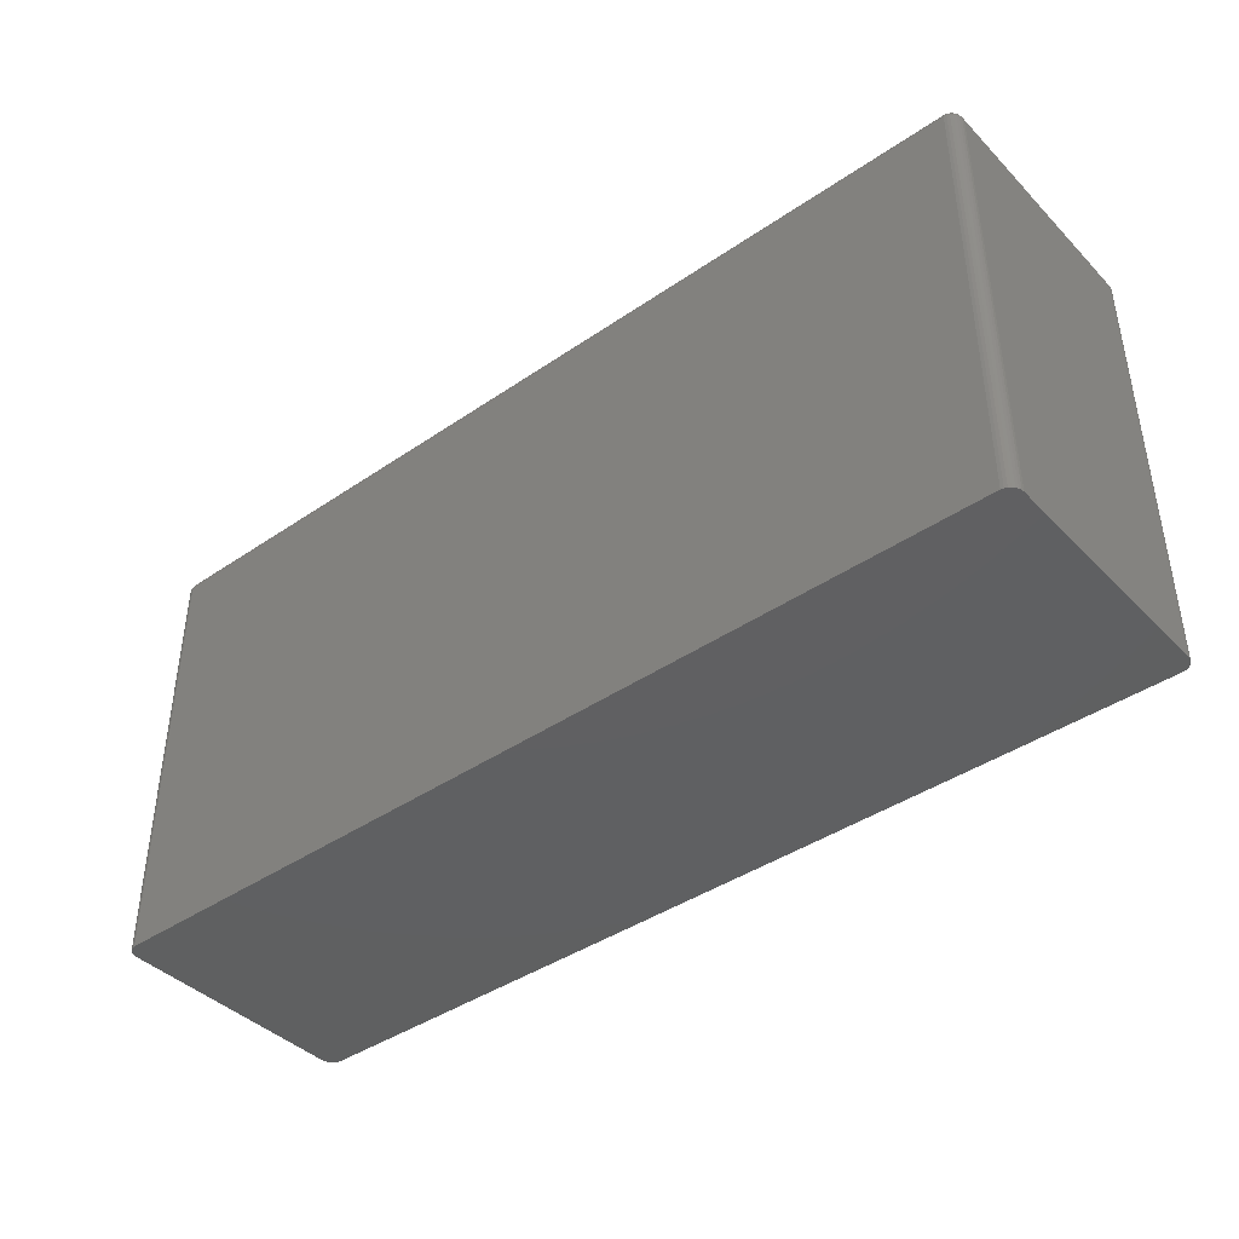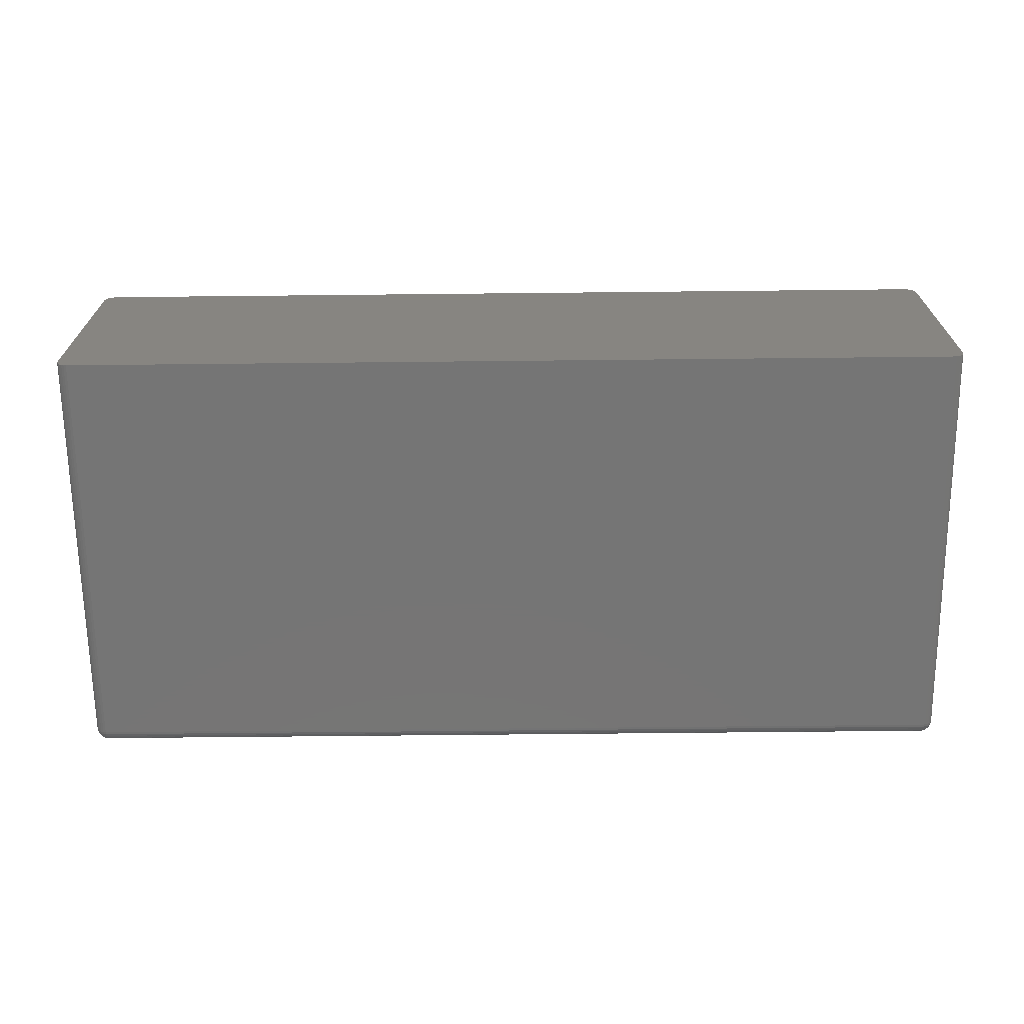
<metadata>
{"format":"stl","ext":"stl","renderer":"f3d","projection":"perspective","resolution":1024,"background":"white","views":[{"elev":-41.2,"azim":-140.3,"up":"+Z"},{"elev":-67.7,"azim":-179.4,"up":"+Y"}]}
</metadata>
<code>
# stl→obj: 376 verts, 748 faces
v 12.06 39.69 107.9
v 12.06 57.15 6.36
v 12.06 57.15 107.9
v 12.06 39.69 6.36
v 16.83 39.69 6.36
v 16.83 57.15 107.9
v 16.83 57.15 6.36
v 16.83 39.69 107.9
v 28.89 41.27 107.9
v 28.89 57.15 6.36
v 28.89 57.15 107.9
v 28.89 41.27 6.36
v 33.66 41.27 6.36
v 33.66 57.15 107.9
v 33.66 57.15 6.36
v 33.66 41.27 107.9
v 45.72 6.35 107.9
v 45.72 57.15 31.76
v 45.72 57.15 107.9
v 45.72 6.35 31.76
v 58.42 6.35 31.76
v 58.42 57.15 107.9
v 58.42 57.15 31.76
v 58.42 6.35 107.9
v 70.48 6.35 107.9
v 70.48 57.15 31.76
v 70.48 57.15 107.9
v 70.48 6.35 31.76
v 83.19 6.35 31.76
v 83.19 57.15 107.9
v 83.19 57.15 31.76
v 83.19 6.35 107.9
v 95.25 12.7 107.9
v 95.25 50.8 31.76
v 95.25 50.8 107.9
v 95.25 12.7 31.76
v 108 12.7 31.76
v 108 50.8 107.9
v 108 50.8 31.76
v 108 12.7 107.9
v 120 25.4 107.9
v 120 38.1 69.86
v 120 38.1 107.9
v 120 25.4 69.86
v 128 25.4 69.86
v 128 38.1 107.9
v 128 38.1 69.86
v 128 25.4 107.9
v 140 24.77 107.9
v 140 38.73 44.46
v 140 38.73 107.9
v 140 24.77 44.46
v 148 24.77 44.46
v 148 38.73 107.9
v 148 38.73 44.46
v 148 24.77 107.9
v 160 25.4 107.9
v 160 38.1 44.46
v 160 38.1 107.9
v 160 25.4 44.46
v 168 25.4 44.46
v 168 38.1 107.9
v 168 38.1 44.46
v 168 25.4 107.9
v 180 9.525 107.9
v 180 53.98 31.76
v 180 53.98 107.9
v 180 9.525 31.76
v 192.7 9.525 31.76
v 192.7 53.98 107.9
v 192.7 53.98 31.76
v 192.7 9.525 107.9
v 204.8 9.525 107.9
v 204.8 53.98 31.76
v 204.8 53.98 107.9
v 204.8 9.525 31.76
v 217.5 9.525 31.76
v 217.5 53.98 107.9
v 217.5 53.98 31.76
v 217.5 9.525 107.9
v 16.83 12.7 107.9
v 16.83 23.81 31.76
v 16.83 23.81 107.9
v 16.83 12.7 31.76
v 27.94 12.7 31.76
v 27.94 23.81 107.9
v 27.94 23.81 31.76
v 27.94 12.7 107.9
v 1.097 60.77 107.1
v 0.6625 60.86 106.6
v 1.051 60.33 107.1
v 2.113 1.335 107.1
v 1.891 0.9505 106.6
v 2.381 0.7321 106.6
v 226.8 61.9 107.1
v 226.5 61.5 107.5
v 226.7 61.26 107.5
v 2.215 0.2214 105.4
v 1.587 0.4254 104.8
v 2.194 0.1554 104.8
v 2.843 0.01739 0
v 225.8 0.01739 104.8
v 2.843 0.01739 104.8
v 225.8 0.01739 0
v 1.587 63.07 104.8
v 1.051 62.68 104.8
v 1.622 63.01 105.4
v 0 3.175 104.8
v 0.06938 60.33 105.4
v 0 60.33 104.8
v 0.06938 3.175 105.4
v 0.6625 2.641 106.6
v 0.5253 1.995 106.1
v 0.8284 2.13 106.6
v 226.1 1.154 107.1
v 225.6 1.062 107.1
v 225.7 0.6204 106.6
v 0.6625 62.15 105.4
v 0.3379 61.59 105.4
v 0.5253 61.5 106.1
v 225.8 63.48 104.8
v 2.85 63.41 105.4
v 225.8 63.41 105.4
v 2.843 63.48 104.8
v 225.7 62.88 106.6
v 225.6 62.44 107.1
v 226.1 62.35 107.1
v 228 62.19 104.8
v 227.9 62.15 105.4
v 228.3 61.62 104.8
v 227 60.33 107.5
v 227.5 3.175 107.1
v 227.5 60.33 107.1
v 227 3.175 107.5
v 0 3.175 0
v 0 60.33 0
v 2.843 3.175 107.9
v 2.194 3.175 107.8
v 2.215 2.971 107.8
v 2.194 63.34 0
v 2.194 63.34 104.8
v 1.587 63.07 0
v 225.6 61.9 107.5
v 227.5 61.83 106.6
v 227.4 61.19 107.1
v 227.8 61.37 106.6
v 225.7 63.21 106.1
v 2.906 62.88 106.6
v 2.872 63.21 106.1
v 228.5 3.175 105.4
v 228.6 60.33 104.8
v 228.5 60.33 105.4
v 228.6 3.175 104.8
v 226.3 63.08 106.1
v 226.4 63.28 105.4
v 226.4 63.34 0
v 226.4 63.34 104.8
v 225.8 63.48 0
v 2.843 63.48 0
v 226.3 0.4165 106.1
v 225.8 0.08639 105.4
v 226.4 0.2214 105.4
v 2.906 0.6204 106.6
v 2.953 1.062 107.1
v 1.051 0.8155 0
v 0.6064 1.309 104.8
v 0.6064 1.309 0
v 1.051 0.8155 104.8
v 2.279 0.4165 106.1
v 1.622 0.4855 105.4
v 227.5 1.665 106.6
v 227.4 1.02 106.1
v 227.8 1.47 106.1
v 3.14 2.845 107.9
v 225.5 2.199 107.8
v 225.5 2.845 107.9
v 3.072 2.199 107.8
v 0.3379 2.572 106.1
v 0.3379 1.912 105.4
v 0.06938 60.99 104.8
v 0.1372 60.97 105.4
v 225.5 61.3 107.8
v 3.14 60.66 107.9
v 225.5 60.66 107.9
v 3.072 61.3 107.8
v 228.3 60.33 106.1
v 227.9 60.86 106.6
v 228 60.33 106.6
v 226.7 62.55 106.6
v 226.5 62.16 107.1
v 228.5 60.99 0
v 228.5 60.99 104.8
v 228.6 60.33 0
v 227.5 62.68 0
v 227.5 62.68 104.8
v 228 62.19 0
v 228.3 60.93 106.1
v 226.7 0.9505 106.6
v 226.9 0.6631 106.1
v 227.9 1.35 105.4
v 227.5 0.8155 104.8
v 228 1.309 104.8
v 2.85 3.106 107.9
v 2.381 2.598 107.8
v 1.891 2.242 107.5
v 2.113 1.995 107.5
v 227.5 0.8671 105.4
v 227 0.4855 105.4
v 226.2 0.7321 106.6
v 1.622 2.845 107.5
v 1.753 1.596 107.1
v 1.097 1.665 106.6
v 1.456 1.266 106.6
v 2.85 0.08639 105.4
v 225.7 0.2904 106.1
v 2.872 0.2904 106.1
v 227 0.4254 0
v 227 0.4254 104.8
v 227.5 0.8155 0
v 0.2745 1.884 104.8
v 0.2745 1.884 0
v 2.215 63.28 105.4
v 1.097 62.63 105.4
v 1.051 3.175 107.1
v 1.097 2.733 107.1
v 0.6064 62.19 104.8
v 0.2745 61.62 104.8
v 1.234 2.311 107.1
v 2.279 63.08 106.1
v 1.891 62.55 106.6
v 2.381 62.77 106.6
v 0.3379 60.93 106.1
v 2.279 2.776 107.8
v 1.234 61.19 107.1
v 2.953 62.44 107.1
v 2.684 61.83 107.5
v 3.009 61.9 107.5
v 228 3.175 106.6
v 228.3 3.175 106.1
v 227 63.01 105.4
v 226.9 62.84 106.1
v 227.5 60.77 107.1
v 228.5 60.97 105.4
v 228.3 61.62 0
v 227 63.07 0
v 227 63.07 104.8
v 227.5 62.63 105.4
v 227.4 62.48 106.1
v 227.1 62.23 106.6
v 228.5 2.529 105.4
v 228.1 1.995 106.1
v 228.3 1.912 105.4
v 2.518 1.154 107.1
v 226.5 1.335 107.1
v 3.072 2.859 107.9
v 2.872 2.242 107.8
v 1.725 2.529 107.5
v 226.8 1.596 107.1
v 0.6625 1.35 105.4
v 1.725 0.6631 106.1
v 226.4 0.1554 104.8
v 226.4 0.1554 0
v 0.06938 2.515 0
v 0.06938 2.515 104.8
v 228.6 3.175 0
v 228.5 2.515 0
v 228.3 1.884 0
v 228 1.309 0
v 2.194 0.1554 0
v 1.587 0.4254 0
v 1.051 62.68 0
v 0.6064 62.19 0
v 0.2745 61.62 0
v 0.06938 60.99 0
v 0.2745 60.33 106.1
v 0.6064 60.33 106.6
v 2.518 62.35 107.1
v 2.113 62.16 107.1
v 225.8 60.33 107.9
v 225.8 60.39 107.9
v 225.8 3.175 107.9
v 225.7 60.46 107.9
v 225.7 60.52 107.9
v 225.6 60.57 107.9
v 225.8 3.106 107.9
v 225.6 60.61 107.9
v 225.7 3.04 107.9
v 225.5 60.64 107.9
v 225.7 2.98 107.9
v 225.6 2.928 107.9
v 225.6 2.888 107.9
v 2.843 60.33 107.9
v 225.5 2.859 107.9
v 3.072 60.64 107.9
v 3.009 60.61 107.9
v 2.953 60.57 107.9
v 2.906 60.52 107.9
v 3.009 2.888 107.9
v 2.872 60.46 107.9
v 2.953 2.928 107.9
v 2.85 60.39 107.9
v 2.906 2.98 107.9
v 2.872 3.04 107.9
v 1.622 60.66 107.5
v 1.587 60.33 107.5
v 2.194 60.33 107.8
v 225.9 61.83 107.5
v 225.7 61.26 107.8
v 227.1 61.57 107.1
v 226.2 62.77 106.6
v 227.1 1.926 107.1
v 226.7 2.242 107.5
v 228.3 1.884 104.8
v 226.2 2.598 107.8
v 226.1 2.446 107.8
v 228.5 2.515 104.8
v 225.9 2.325 107.8
v 2.684 2.325 107.8
v 2.684 1.665 107.5
v 3.009 1.596 107.5
v 0.6064 3.175 106.6
v 1.234 62.48 106.1
v 1.097 61.83 106.6
v 1.456 62.23 106.6
v 0.2745 3.175 106.1
v 1.891 61.26 107.5
v 1.456 61.57 107.1
v 1.725 60.97 107.5
v 2.684 61.17 107.8
v 2.518 61.05 107.8
v 2.279 60.72 107.8
v 1.587 3.175 107.5
v 1.725 62.84 106.1
v 226.3 60.72 107.8
v 2.381 61.7 107.5
v 0.8284 62.03 106.1
v 226.1 61.05 107.8
v 226.2 60.9 107.8
v 225.9 61.17 107.8
v 226.4 2.971 107.8
v 226.3 2.776 107.8
v 227 2.845 107.5
v 227.1 1.266 106.6
v 2.381 1.8 107.5
v 0.1372 2.529 105.4
v 1.753 61.9 107.1
v 2.113 61.5 107.5
v 2.215 60.53 107.8
v 2.381 60.9 107.8
v 2.872 61.26 107.8
v 226.2 61.7 107.5
v 228.3 61.59 105.4
v 228.3 2.572 106.1
v 227.9 2.641 106.6
v 227.8 2.13 106.6
v 227.5 2.733 107.1
v 227.4 2.311 107.1
v 227.8 62.03 106.1
v 228.1 61.5 106.1
v 225.7 2.242 107.8
v 225.9 1.665 107.5
v 225.6 1.596 107.5
v 1.234 1.02 106.1
v 1.097 0.8671 105.4
v 2.518 2.446 107.8
v 1.456 1.926 107.1
v 226.4 60.53 107.8
v 226.4 60.33 107.8
v 226.4 3.175 107.8
v 0.8284 1.47 106.1
v 227 60.66 107.5
v 226.9 60.97 107.5
v 226.9 2.529 107.5
v 226.5 1.995 107.5
v 226.2 1.8 107.5
v 0.8284 61.37 106.6
f 1 2 3
f 2 1 4
f 5 6 7
f 6 5 8
f 2 6 3
f 6 2 7
f 2 5 7
f 5 2 4
f 5 1 8
f 1 5 4
f 9 10 11
f 10 9 12
f 13 14 15
f 14 13 16
f 10 14 11
f 14 10 15
f 10 13 15
f 13 10 12
f 13 9 16
f 9 13 12
f 17 18 19
f 18 17 20
f 21 22 23
f 22 21 24
f 18 22 19
f 22 18 23
f 18 21 23
f 21 18 20
f 21 17 24
f 17 21 20
f 25 26 27
f 26 25 28
f 29 30 31
f 30 29 32
f 26 30 27
f 30 26 31
f 26 29 31
f 29 26 28
f 29 25 32
f 25 29 28
f 33 34 35
f 34 33 36
f 37 38 39
f 38 37 40
f 34 38 35
f 38 34 39
f 34 37 39
f 37 34 36
f 37 33 40
f 33 37 36
f 41 42 43
f 42 41 44
f 45 46 47
f 46 45 48
f 42 46 43
f 46 42 47
f 42 45 47
f 45 42 44
f 45 41 48
f 41 45 44
f 49 50 51
f 50 49 52
f 53 54 55
f 54 53 56
f 50 54 51
f 54 50 55
f 50 53 55
f 53 50 52
f 53 49 56
f 49 53 52
f 57 58 59
f 58 57 60
f 61 62 63
f 62 61 64
f 58 62 59
f 62 58 63
f 58 61 63
f 61 58 60
f 61 57 64
f 57 61 60
f 65 66 67
f 66 65 68
f 69 70 71
f 70 69 72
f 66 69 71
f 69 66 68
f 69 65 72
f 65 69 68
f 66 70 67
f 70 66 71
f 73 74 75
f 74 73 76
f 77 78 79
f 78 77 80
f 74 77 79
f 77 74 76
f 77 73 80
f 73 77 76
f 74 78 75
f 78 74 79
f 81 82 83
f 82 81 84
f 85 86 87
f 86 85 88
f 82 85 87
f 85 82 84
f 85 81 88
f 81 85 84
f 82 86 83
f 86 82 87
f 89 90 91
f 92 93 94
f 95 96 97
f 98 99 100
f 101 102 103
f 102 101 104
f 105 106 107
f 108 109 110
f 109 108 111
f 112 113 114
f 115 116 117
f 118 119 120
f 121 122 123
f 122 121 124
f 125 126 127
f 128 129 130
f 131 132 133
f 132 131 134
f 135 110 136
f 110 135 108
f 137 138 139
f 140 105 141
f 105 140 142
f 126 143 127
f 144 145 146
f 147 148 125
f 148 147 149
f 150 151 152
f 151 150 153
f 147 125 154
f 121 123 155
f 156 121 157
f 121 156 158
f 159 141 124
f 141 159 140
f 157 121 155
f 160 161 162
f 163 116 164
f 116 163 117
f 165 166 167
f 166 165 168
f 169 170 98
f 171 172 173
f 174 175 176
f 175 174 177
f 178 179 113
f 119 180 181
f 182 183 184
f 183 182 185
f 186 187 188
f 123 149 147
f 149 123 122
f 158 124 121
f 124 158 159
f 189 190 95
f 151 191 192
f 191 151 193
f 128 194 195
f 194 128 196
f 155 123 154
f 197 187 186
f 172 198 199
f 200 201 202
f 137 139 203
f 204 205 206
f 207 208 201
f 209 117 160
f 138 210 139
f 211 212 213
f 103 161 214
f 161 103 102
f 214 215 216
f 215 214 161
f 217 201 218
f 201 217 219
f 167 220 221
f 220 167 166
f 124 222 122
f 107 106 223
f 224 112 225
f 226 227 118
f 228 114 212
f 229 230 231
f 119 181 232
f 233 205 204
f 234 90 89
f 235 236 237
f 125 235 126
f 235 125 148
f 238 186 188
f 186 238 239
f 240 154 241
f 143 185 182
f 185 143 237
f 146 145 242
f 192 130 243
f 130 196 128
f 196 130 244
f 245 157 246
f 157 245 156
f 247 240 248
f 249 189 95
f 246 240 195
f 150 239 250
f 251 200 252
f 162 161 102
f 163 169 216
f 164 253 163
f 254 115 198
f 255 256 177
f 233 257 205
f 258 254 198
f 257 225 228
f 180 110 109
f 259 166 168
f 93 260 169
f 218 162 261
f 104 261 102
f 261 104 262
f 162 102 261
f 263 108 135
f 108 263 264
f 104 265 266
f 265 104 193
f 104 266 267
f 158 193 104
f 104 267 268
f 193 158 191
f 104 268 219
f 191 158 244
f 104 219 217
f 244 158 196
f 104 217 262
f 196 158 194
f 194 158 245
f 245 158 156
f 101 158 104
f 101 159 158
f 135 101 269
f 101 135 159
f 135 269 270
f 136 159 135
f 135 270 165
f 159 136 140
f 135 165 167
f 140 136 142
f 135 167 221
f 142 136 271
f 135 221 263
f 271 136 272
f 272 136 273
f 273 136 274
f 272 106 271
f 106 272 226
f 106 226 118
f 273 226 272
f 226 273 227
f 90 275 276
f 227 180 119
f 114 113 212
f 221 264 263
f 264 221 220
f 277 278 236
f 184 279 280
f 279 78 281
f 184 280 282
f 80 281 78
f 184 282 283
f 176 281 80
f 184 283 284
f 281 176 285
f 184 284 286
f 285 176 287
f 184 286 288
f 287 176 289
f 279 184 78
f 289 176 290
f 290 176 291
f 184 75 78
f 75 70 73
f 184 70 75
f 184 67 70
f 67 62 65
f 67 59 62
f 59 54 57
f 67 54 59
f 67 51 54
f 51 46 49
f 38 51 67
f 51 38 46
f 43 38 41
f 46 38 43
f 30 67 184
f 67 30 38
f 35 30 33
f 38 30 35
f 183 30 184
f 27 22 25
f 30 183 27
f 27 183 22
f 16 19 14
f 22 183 19
f 19 183 14
f 6 9 11
f 9 6 8
f 14 183 11
f 11 183 6
f 292 3 183
f 6 183 3
f 291 176 293
f 73 176 80
f 72 73 70
f 72 176 73
f 65 176 72
f 64 65 62
f 57 65 64
f 56 57 54
f 56 65 57
f 49 65 56
f 48 49 46
f 40 49 48
f 40 48 41
f 40 41 38
f 49 40 65
f 32 65 40
f 32 40 33
f 32 33 30
f 65 32 176
f 174 32 25
f 24 25 22
f 174 25 24
f 174 24 17
f 19 16 17
f 86 16 9
f 16 86 17
f 88 17 86
f 174 88 81
f 3 292 1
f 32 174 176
f 88 174 17
f 137 1 292
f 292 183 294
f 1 137 81
f 292 294 295
f 81 137 174
f 292 295 296
f 174 137 255
f 292 296 297
f 255 137 298
f 292 297 299
f 298 137 300
f 292 299 301
f 300 137 302
f 302 137 303
f 303 137 203
f 9 8 86
f 8 83 86
f 1 83 8
f 83 1 81
f 304 305 306
f 148 229 231
f 122 222 229
f 122 229 149
f 149 229 148
f 127 143 307
f 143 182 307
f 306 137 292
f 137 306 138
f 182 288 308
f 192 244 130
f 244 192 191
f 157 155 246
f 309 97 145
f 248 189 249
f 246 155 240
f 195 240 247
f 154 125 310
f 310 125 127
f 194 246 195
f 246 194 245
f 311 312 258
f 252 200 313
f 314 315 312
f 201 208 218
f 316 265 153
f 265 316 266
f 250 251 252
f 250 313 316
f 313 266 316
f 266 313 267
f 153 193 151
f 193 153 265
f 211 213 93
f 253 94 163
f 291 293 317
f 255 177 174
f 298 318 255
f 319 253 164
f 177 319 320
f 321 91 276
f 91 321 224
f 322 323 324
f 224 321 112
f 160 215 161
f 262 218 261
f 218 262 217
f 124 141 222
f 141 105 222
f 142 106 105
f 106 142 271
f 136 180 274
f 180 136 110
f 274 227 273
f 227 274 180
f 111 275 109
f 275 111 325
f 90 276 91
f 118 227 119
f 270 100 99
f 100 270 269
f 326 327 328
f 329 330 295
f 326 328 331
f 231 230 278
f 91 332 305
f 332 91 224
f 106 118 223
f 229 107 333
f 123 147 154
f 334 282 280
f 127 307 190
f 236 278 335
f 322 336 323
f 182 184 288
f 97 337 338
f 188 242 133
f 308 288 339
f 155 154 240
f 240 241 248
f 239 152 186
f 152 239 150
f 128 195 129
f 154 310 189
f 310 127 189
f 132 188 133
f 188 132 238
f 340 341 342
f 293 176 175
f 153 250 316
f 150 250 153
f 171 258 343
f 269 103 100
f 103 269 101
f 216 169 214
f 169 98 214
f 253 92 94
f 206 211 344
f 205 211 206
f 303 139 233
f 92 211 93
f 255 318 256
f 303 233 204
f 233 210 257
f 225 112 228
f 345 264 179
f 228 112 114
f 321 325 112
f 325 276 275
f 276 325 321
f 160 117 215
f 216 117 163
f 117 216 215
f 222 107 229
f 222 105 107
f 180 109 181
f 335 346 347
f 111 108 264
f 348 306 292
f 301 348 292
f 349 331 299
f 185 236 350
f 346 323 327
f 328 304 331
f 148 277 235
f 235 277 236
f 107 322 333
f 230 346 278
f 351 308 339
f 190 307 351
f 351 339 337
f 351 337 96
f 189 127 190
f 236 335 350
f 237 236 185
f 329 347 330
f 330 349 296
f 341 289 314
f 97 338 334
f 307 308 351
f 307 182 308
f 241 154 189
f 241 189 248
f 130 129 352
f 243 186 152
f 130 352 243
f 248 249 144
f 144 95 309
f 198 115 209
f 258 198 343
f 353 251 250
f 354 355 251
f 238 356 354
f 355 357 171
f 358 144 359
f 360 175 361
f 177 362 175
f 362 177 320
f 250 252 313
f 94 93 169
f 94 169 163
f 363 259 364
f 113 179 259
f 319 92 253
f 256 344 319
f 213 363 93
f 213 212 363
f 344 92 319
f 256 319 177
f 318 344 256
f 318 206 344
f 203 139 303
f 300 365 298
f 303 204 302
f 139 210 233
f 305 138 306
f 138 305 332
f 210 224 225
f 210 225 257
f 257 366 205
f 344 211 92
f 112 178 113
f 179 264 220
f 170 99 98
f 111 264 345
f 181 109 232
f 232 109 275
f 331 304 348
f 348 304 306
f 350 329 294
f 330 347 349
f 278 346 335
f 327 323 234
f 231 278 277
f 148 231 277
f 126 237 143
f 237 126 235
f 334 280 367
f 368 280 279
f 96 337 97
f 95 97 309
f 350 335 329
f 335 347 329
f 134 342 356
f 279 369 368
f 369 279 281
f 337 283 338
f 368 134 131
f 134 368 369
f 151 243 152
f 192 243 151
f 195 247 129
f 352 359 243
f 243 197 186
f 249 95 144
f 198 209 160
f 115 117 209
f 172 199 208
f 313 200 202
f 315 291 317
f 317 293 360
f 132 134 356
f 132 356 238
f 355 171 251
f 354 356 355
f 293 175 360
f 357 312 311
f 320 319 164
f 320 116 362
f 116 320 164
f 202 267 313
f 267 202 268
f 201 268 202
f 268 201 219
f 366 212 211
f 205 366 211
f 165 99 168
f 99 165 270
f 300 204 365
f 204 206 365
f 365 206 318
f 298 365 318
f 138 332 210
f 332 224 210
f 212 113 370
f 370 113 259
f 179 220 259
f 259 220 166
f 119 232 120
f 232 275 90
f 327 234 328
f 304 91 305
f 349 326 331
f 347 326 349
f 331 348 299
f 299 348 301
f 346 327 326
f 347 346 326
f 371 368 131
f 242 371 131
f 242 131 133
f 145 372 242
f 190 96 95
f 190 351 96
f 295 330 296
f 356 357 355
f 281 285 369
f 369 285 340
f 356 373 357
f 287 289 341
f 339 286 337
f 339 288 286
f 367 280 368
f 129 247 358
f 247 248 358
f 187 242 188
f 144 309 145
f 243 359 197
f 359 146 187
f 374 315 375
f 374 375 254
f 208 160 162
f 208 162 218
f 251 173 200
f 200 207 201
f 343 198 172
f 171 343 172
f 317 360 375
f 254 361 115
f 353 354 251
f 238 354 239
f 257 228 366
f 228 212 366
f 260 170 169
f 302 204 300
f 112 325 178
f 325 111 178
f 364 259 168
f 363 364 170
f 370 259 363
f 212 370 363
f 120 232 90
f 89 91 304
f 230 322 324
f 333 322 230
f 294 329 295
f 229 333 230
f 230 324 346
f 338 283 334
f 334 283 282
f 373 341 312
f 374 254 258
f 289 290 315
f 314 289 315
f 285 287 341
f 340 285 341
f 337 284 283
f 337 286 284
f 359 187 197
f 358 248 144
f 145 97 372
f 97 334 372
f 359 144 146
f 146 242 187
f 352 129 359
f 129 358 359
f 115 362 116
f 315 317 375
f 198 160 199
f 199 160 208
f 251 171 173
f 172 208 207
f 173 172 207
f 173 207 200
f 373 312 357
f 341 314 312
f 239 353 250
f 239 354 353
f 98 100 103
f 214 98 103
f 178 345 179
f 178 111 345
f 328 89 304
f 234 89 328
f 324 323 346
f 118 120 336
f 322 118 336
f 336 120 323
f 185 294 183
f 185 350 294
f 296 349 297
f 371 367 368
f 371 334 367
f 372 334 371
f 242 372 371
f 290 291 315
f 375 360 361
f 375 361 254
f 311 258 171
f 357 311 171
f 342 373 356
f 342 341 373
f 364 168 170
f 170 168 99
f 376 120 90
f 376 90 234
f 107 223 322
f 223 118 322
f 297 349 299
f 361 175 362
f 361 362 115
f 312 374 258
f 312 315 374
f 134 369 342
f 369 340 342
f 93 363 260
f 260 363 170
f 323 120 376
f 323 376 234

</code>
